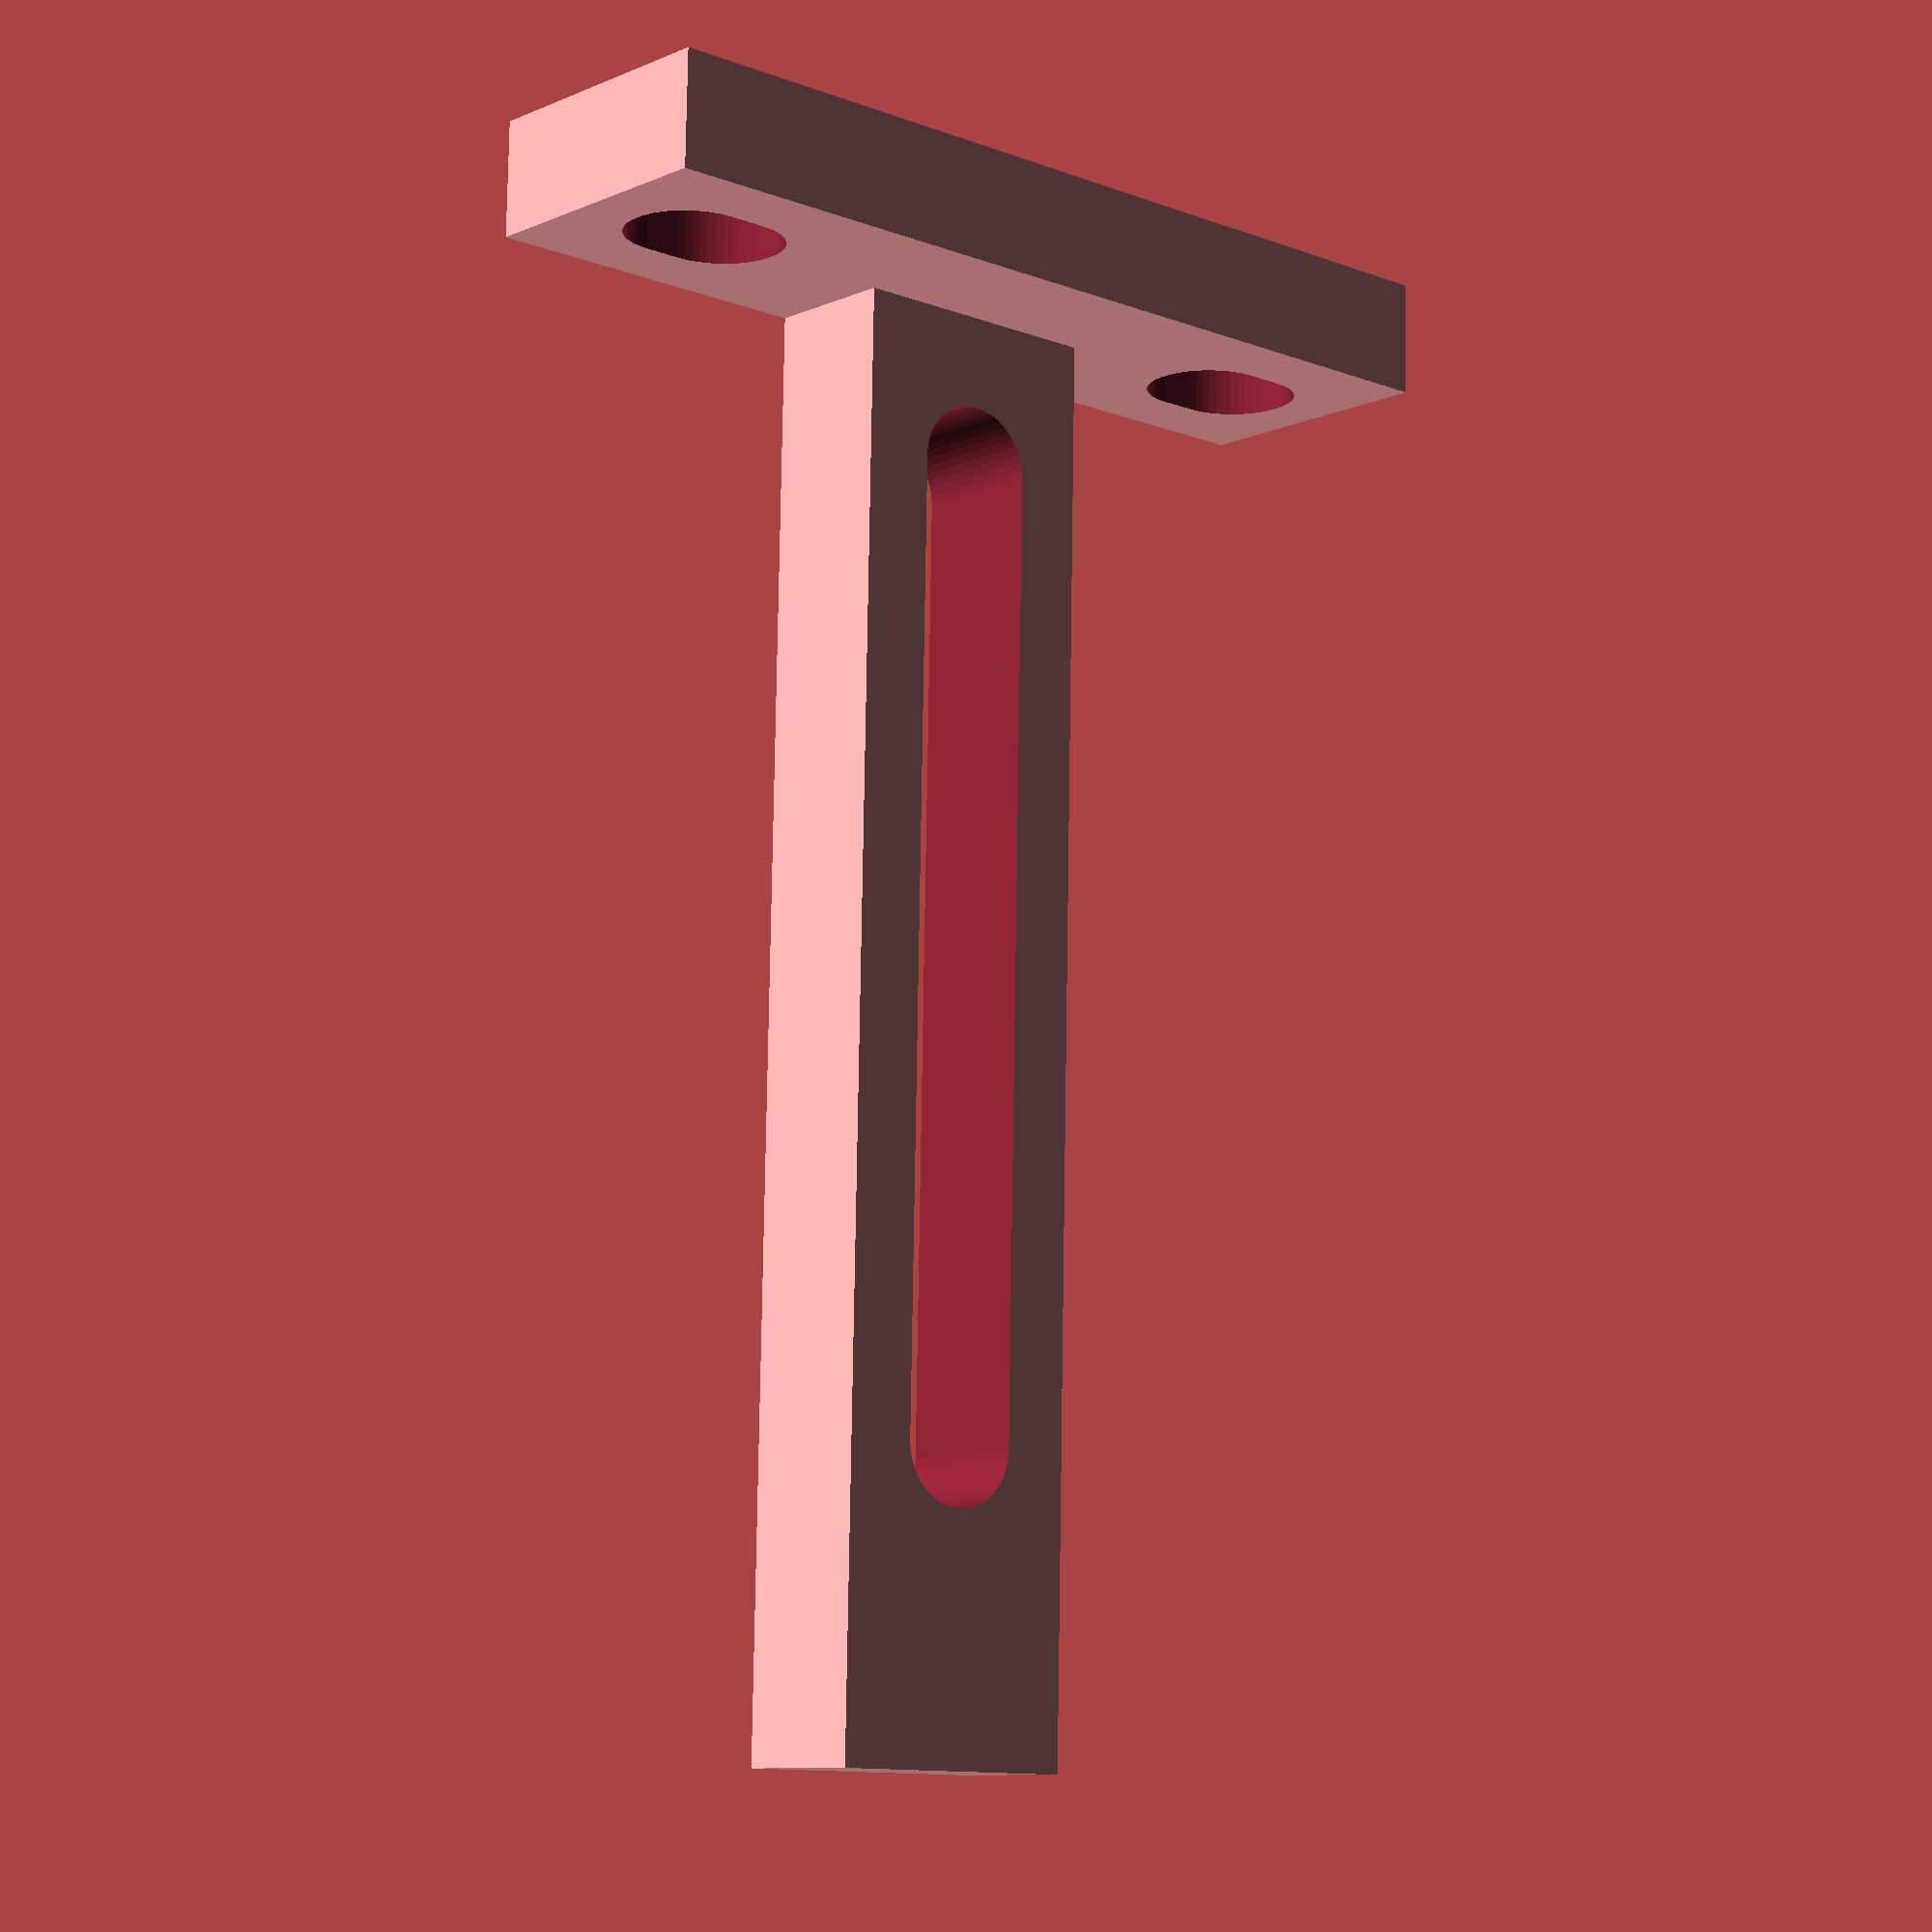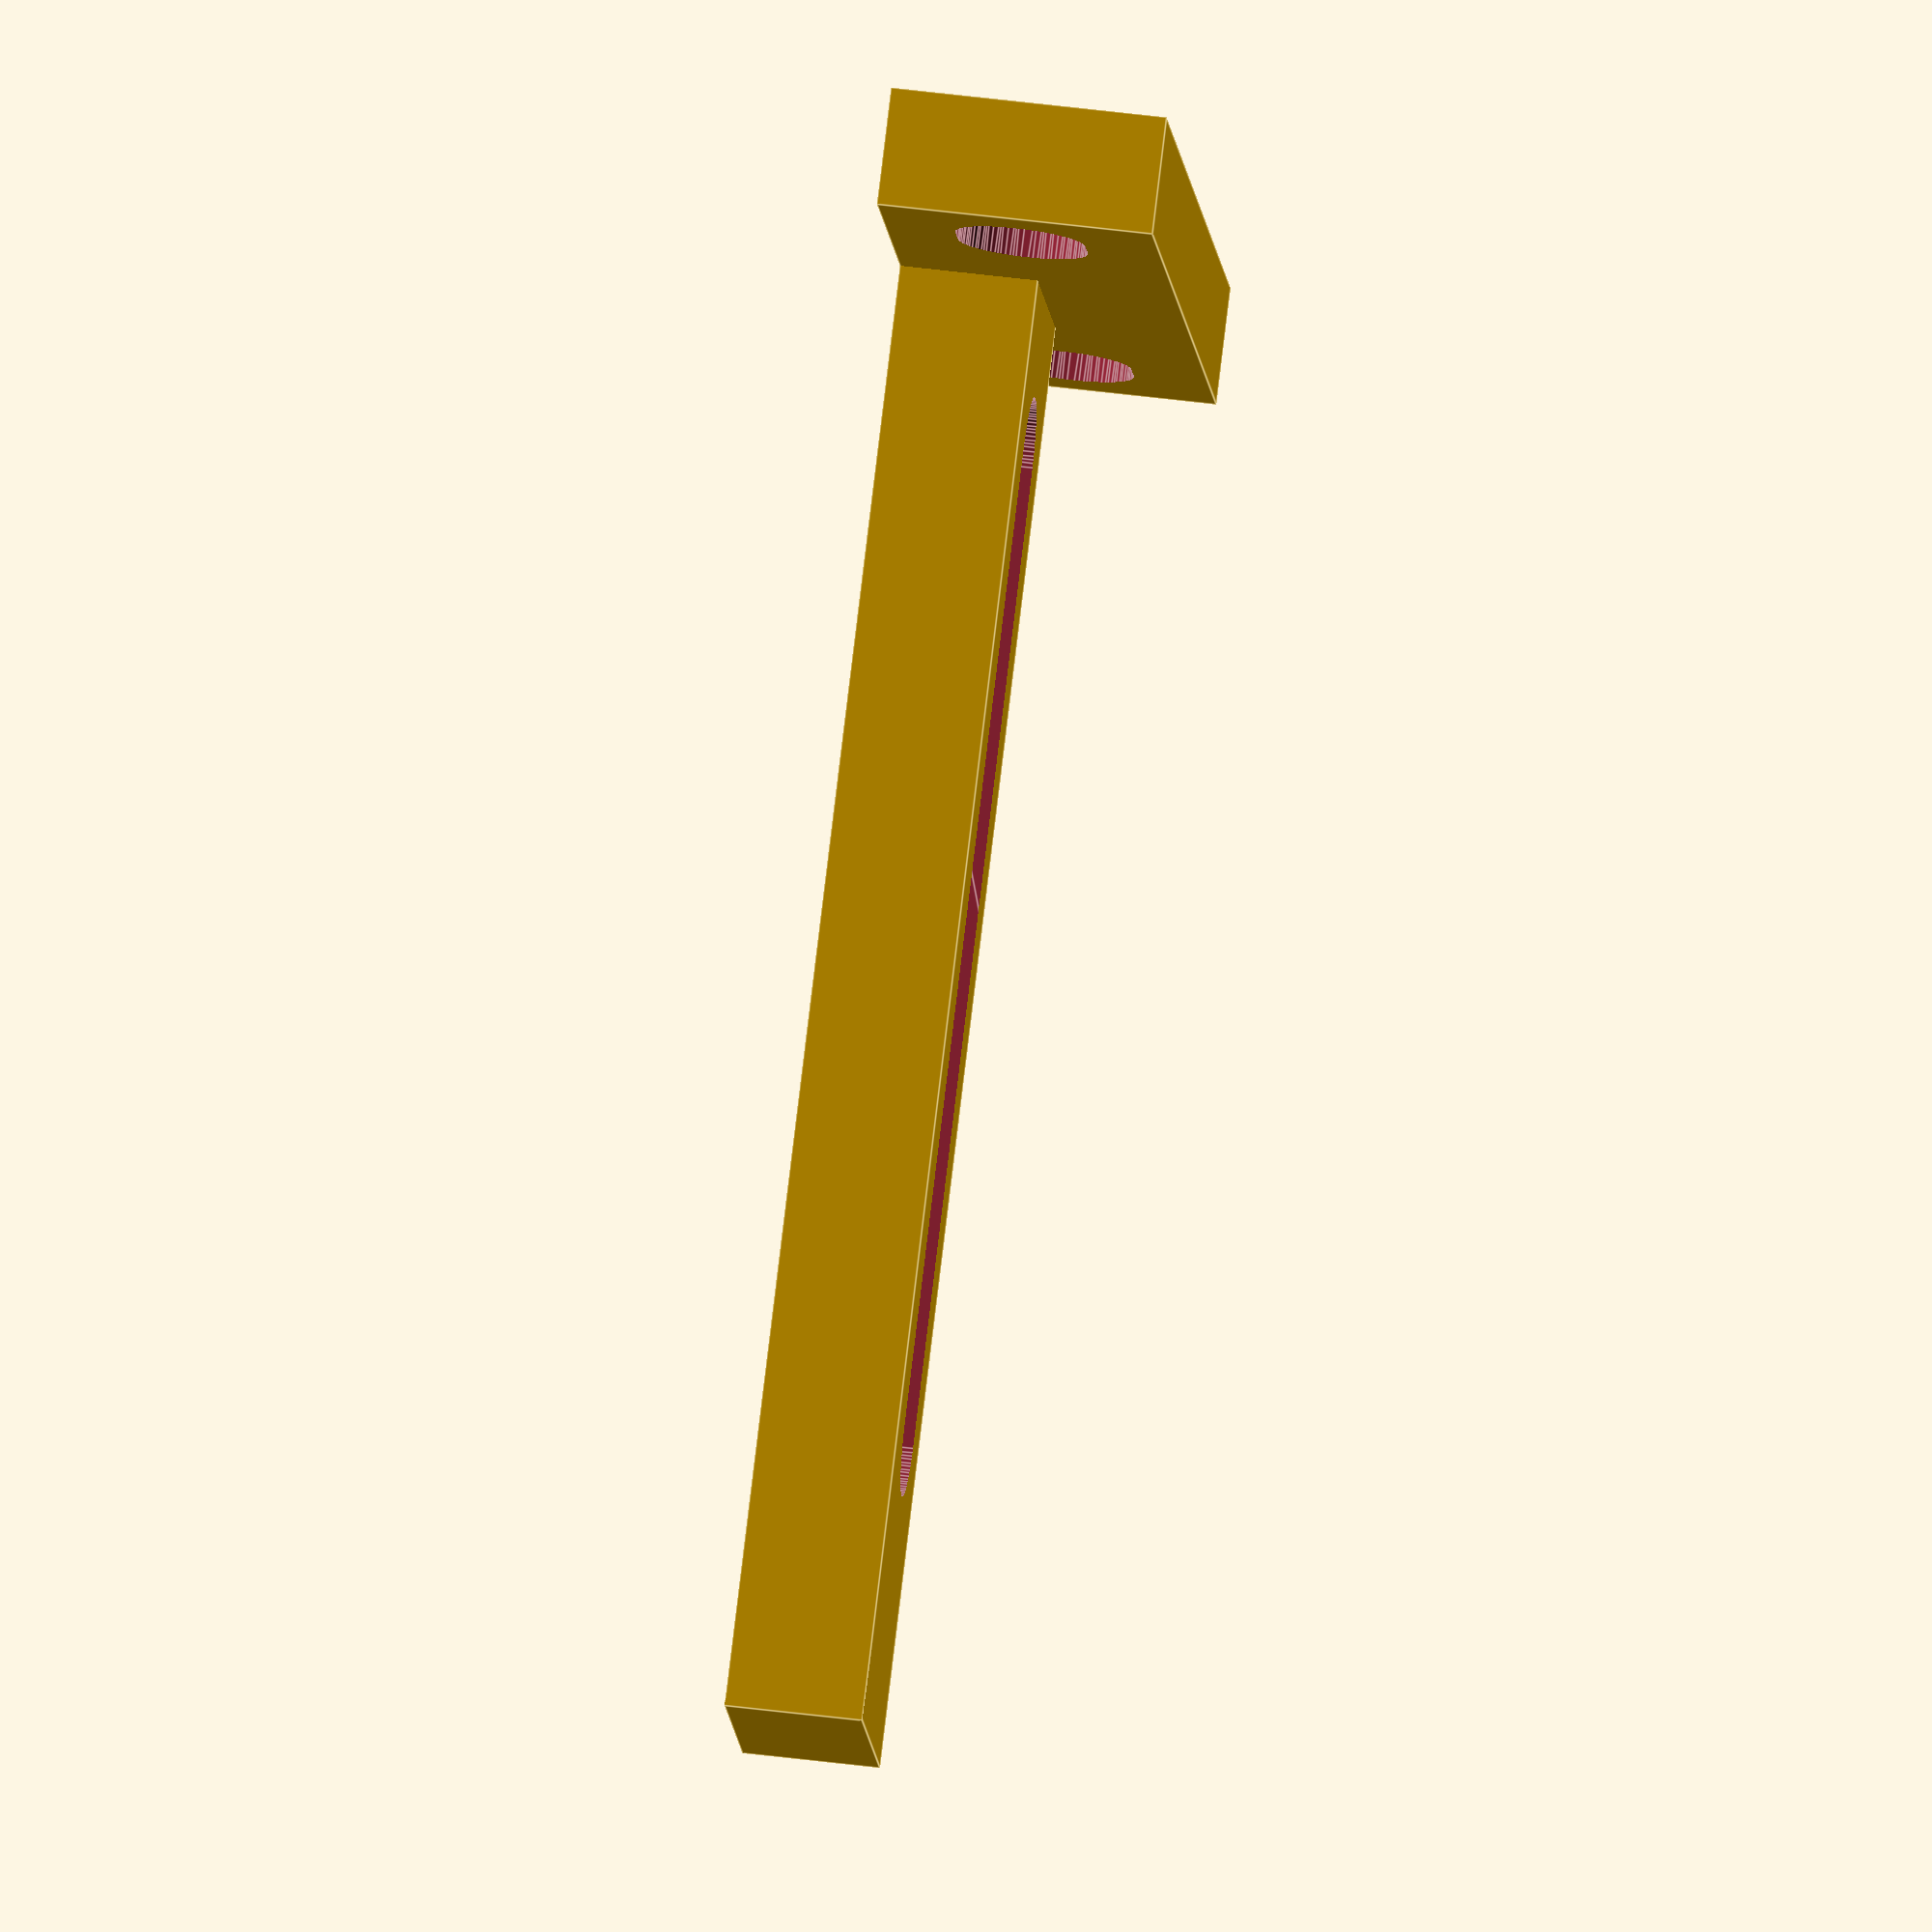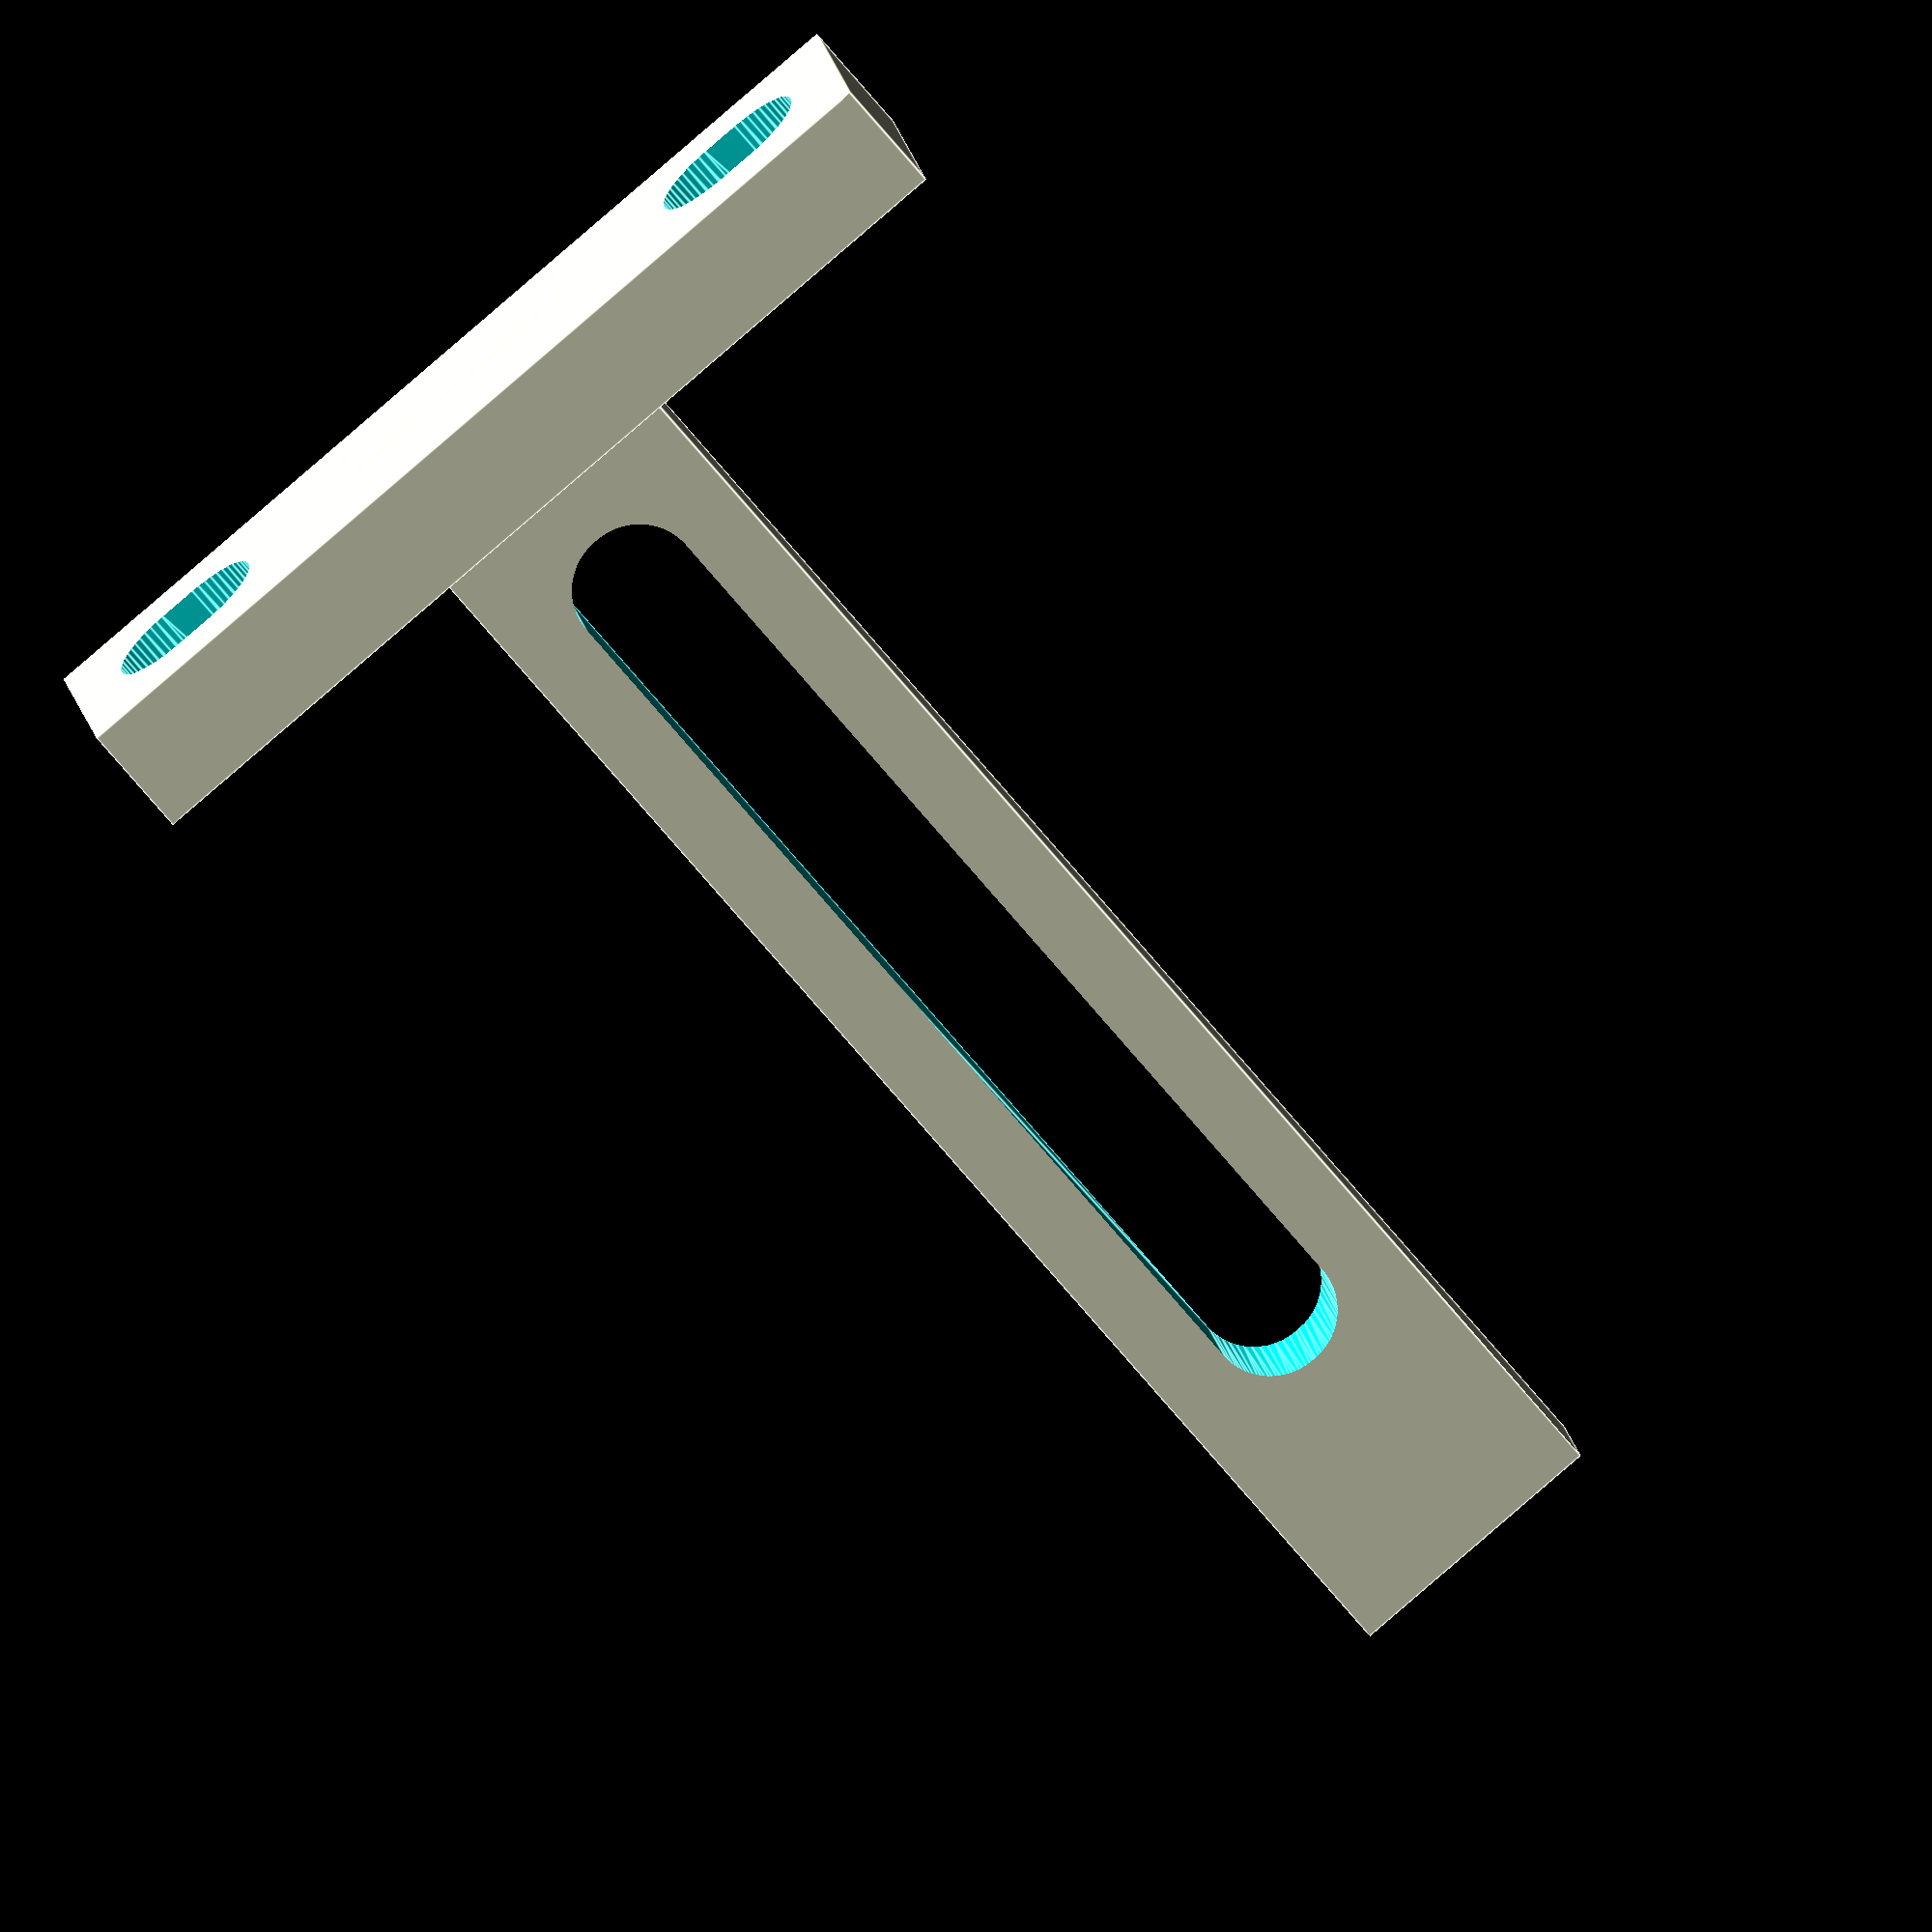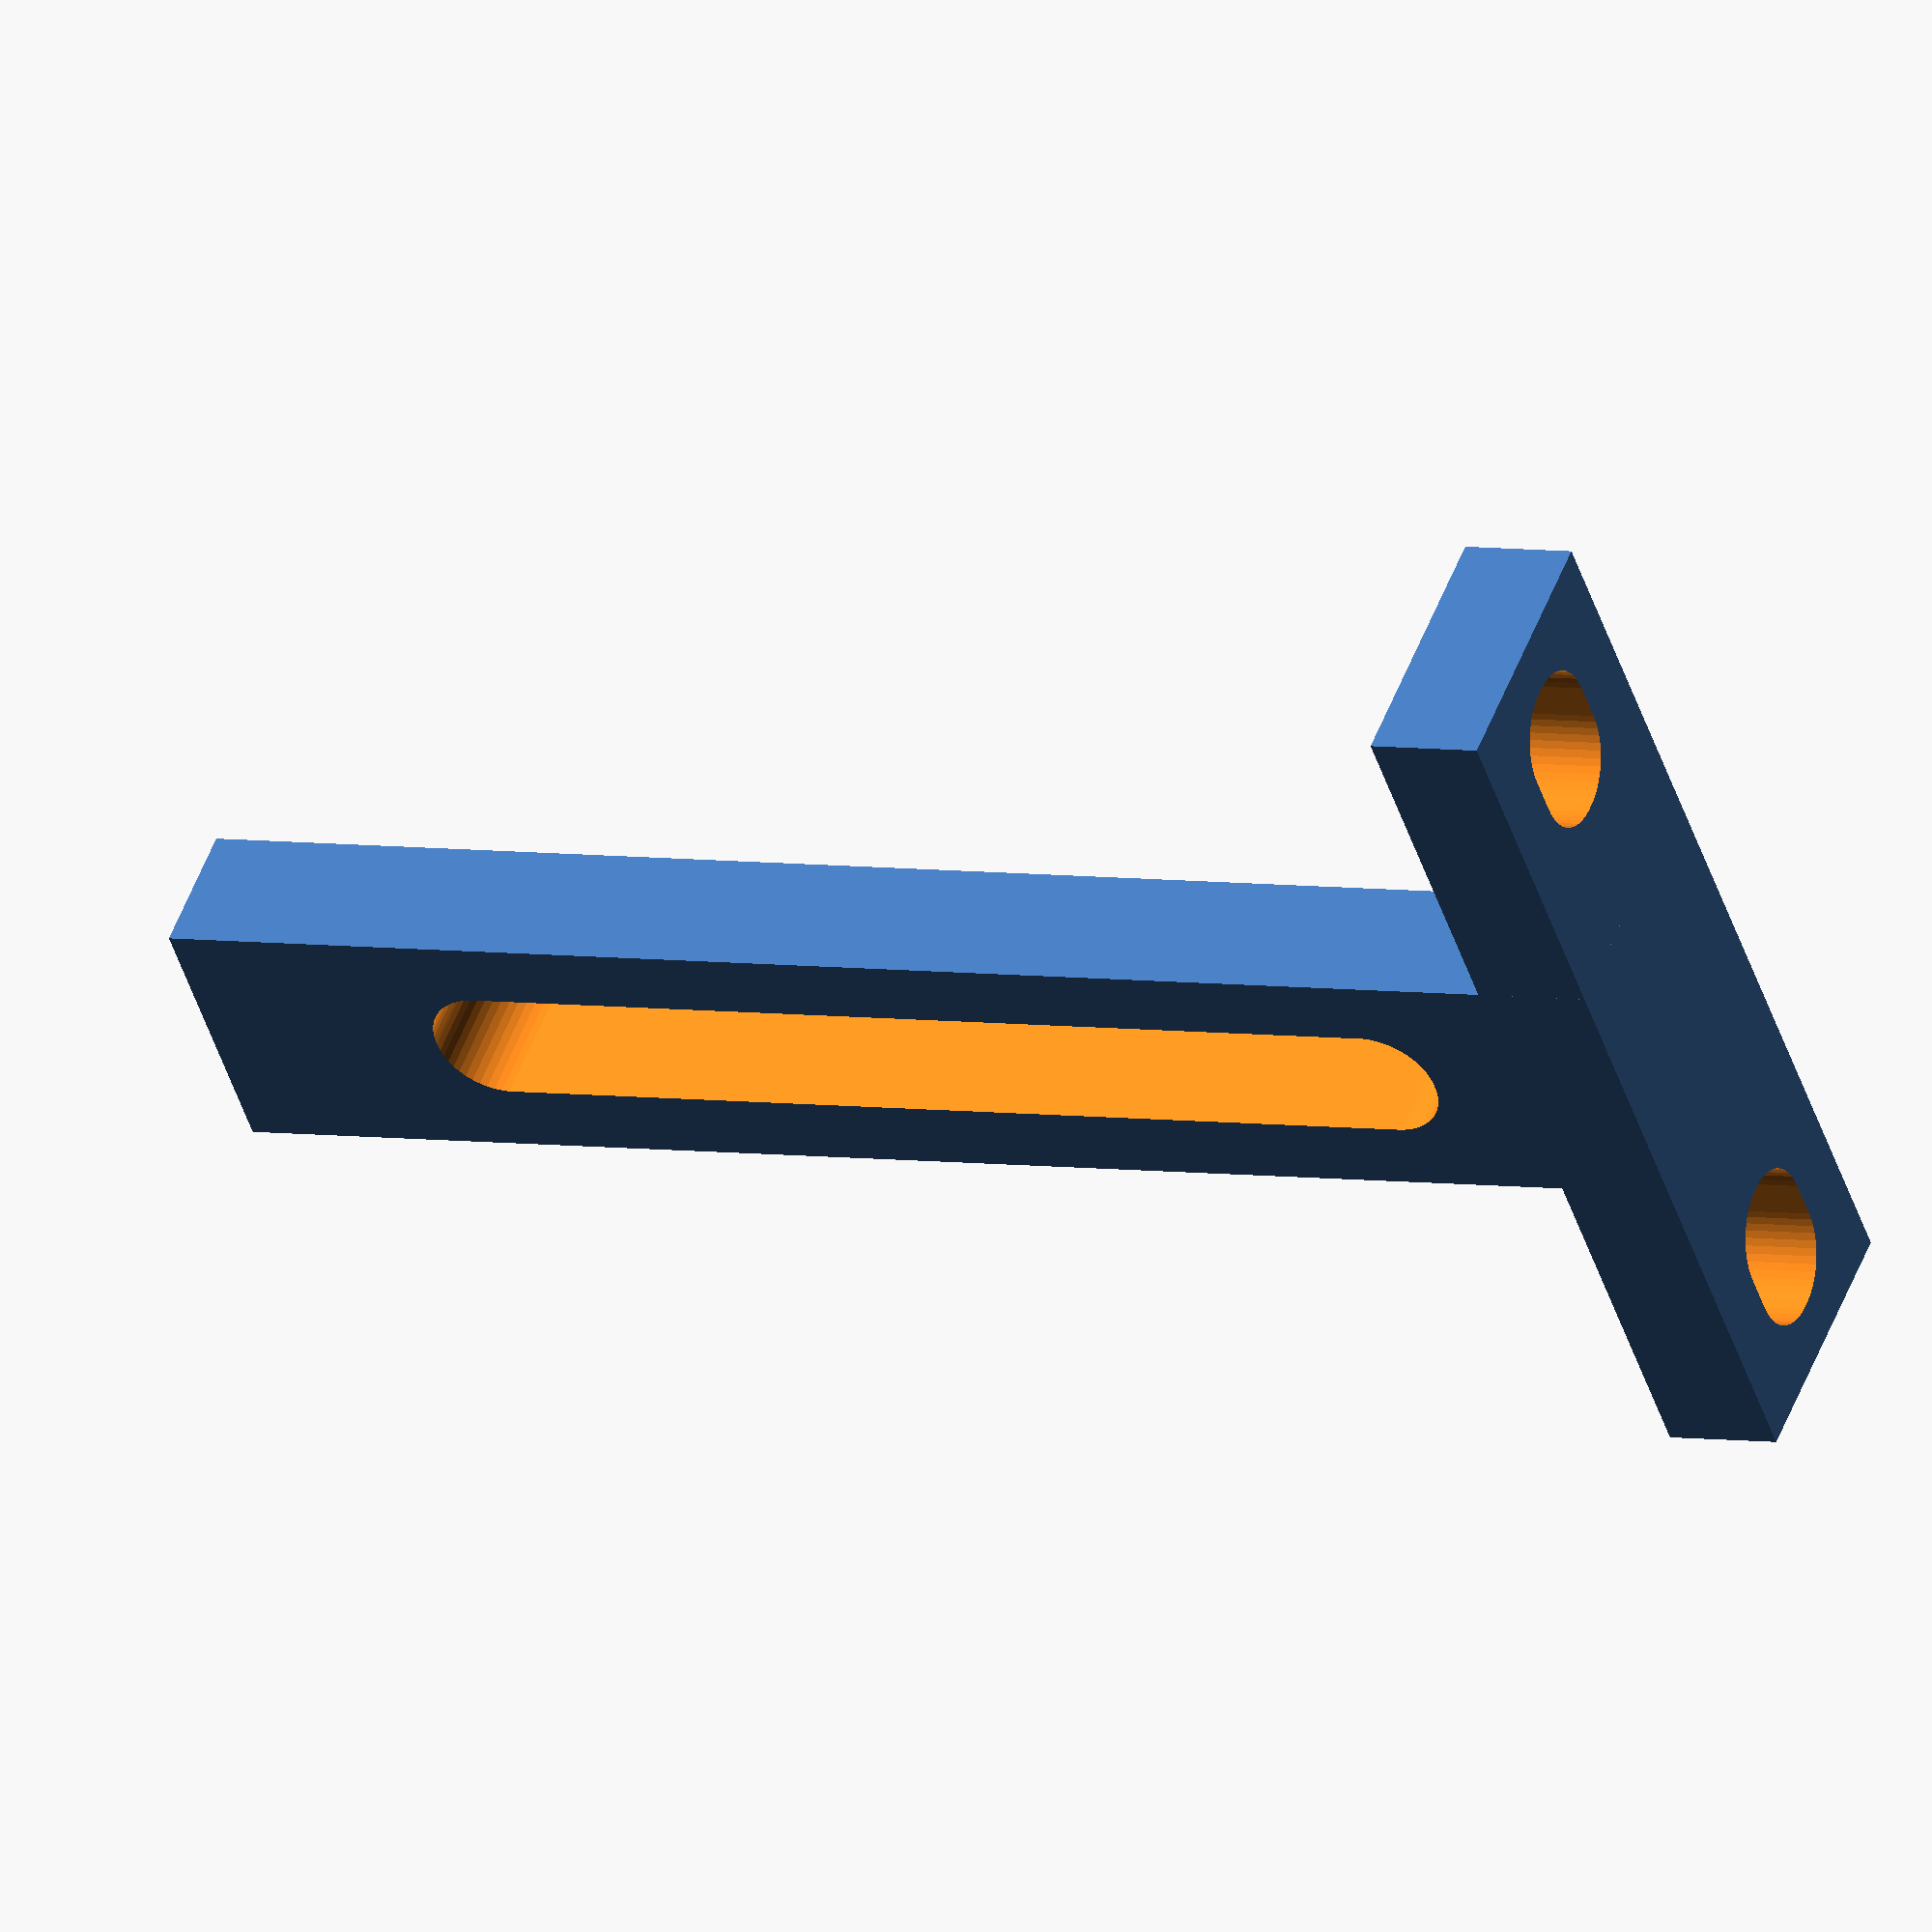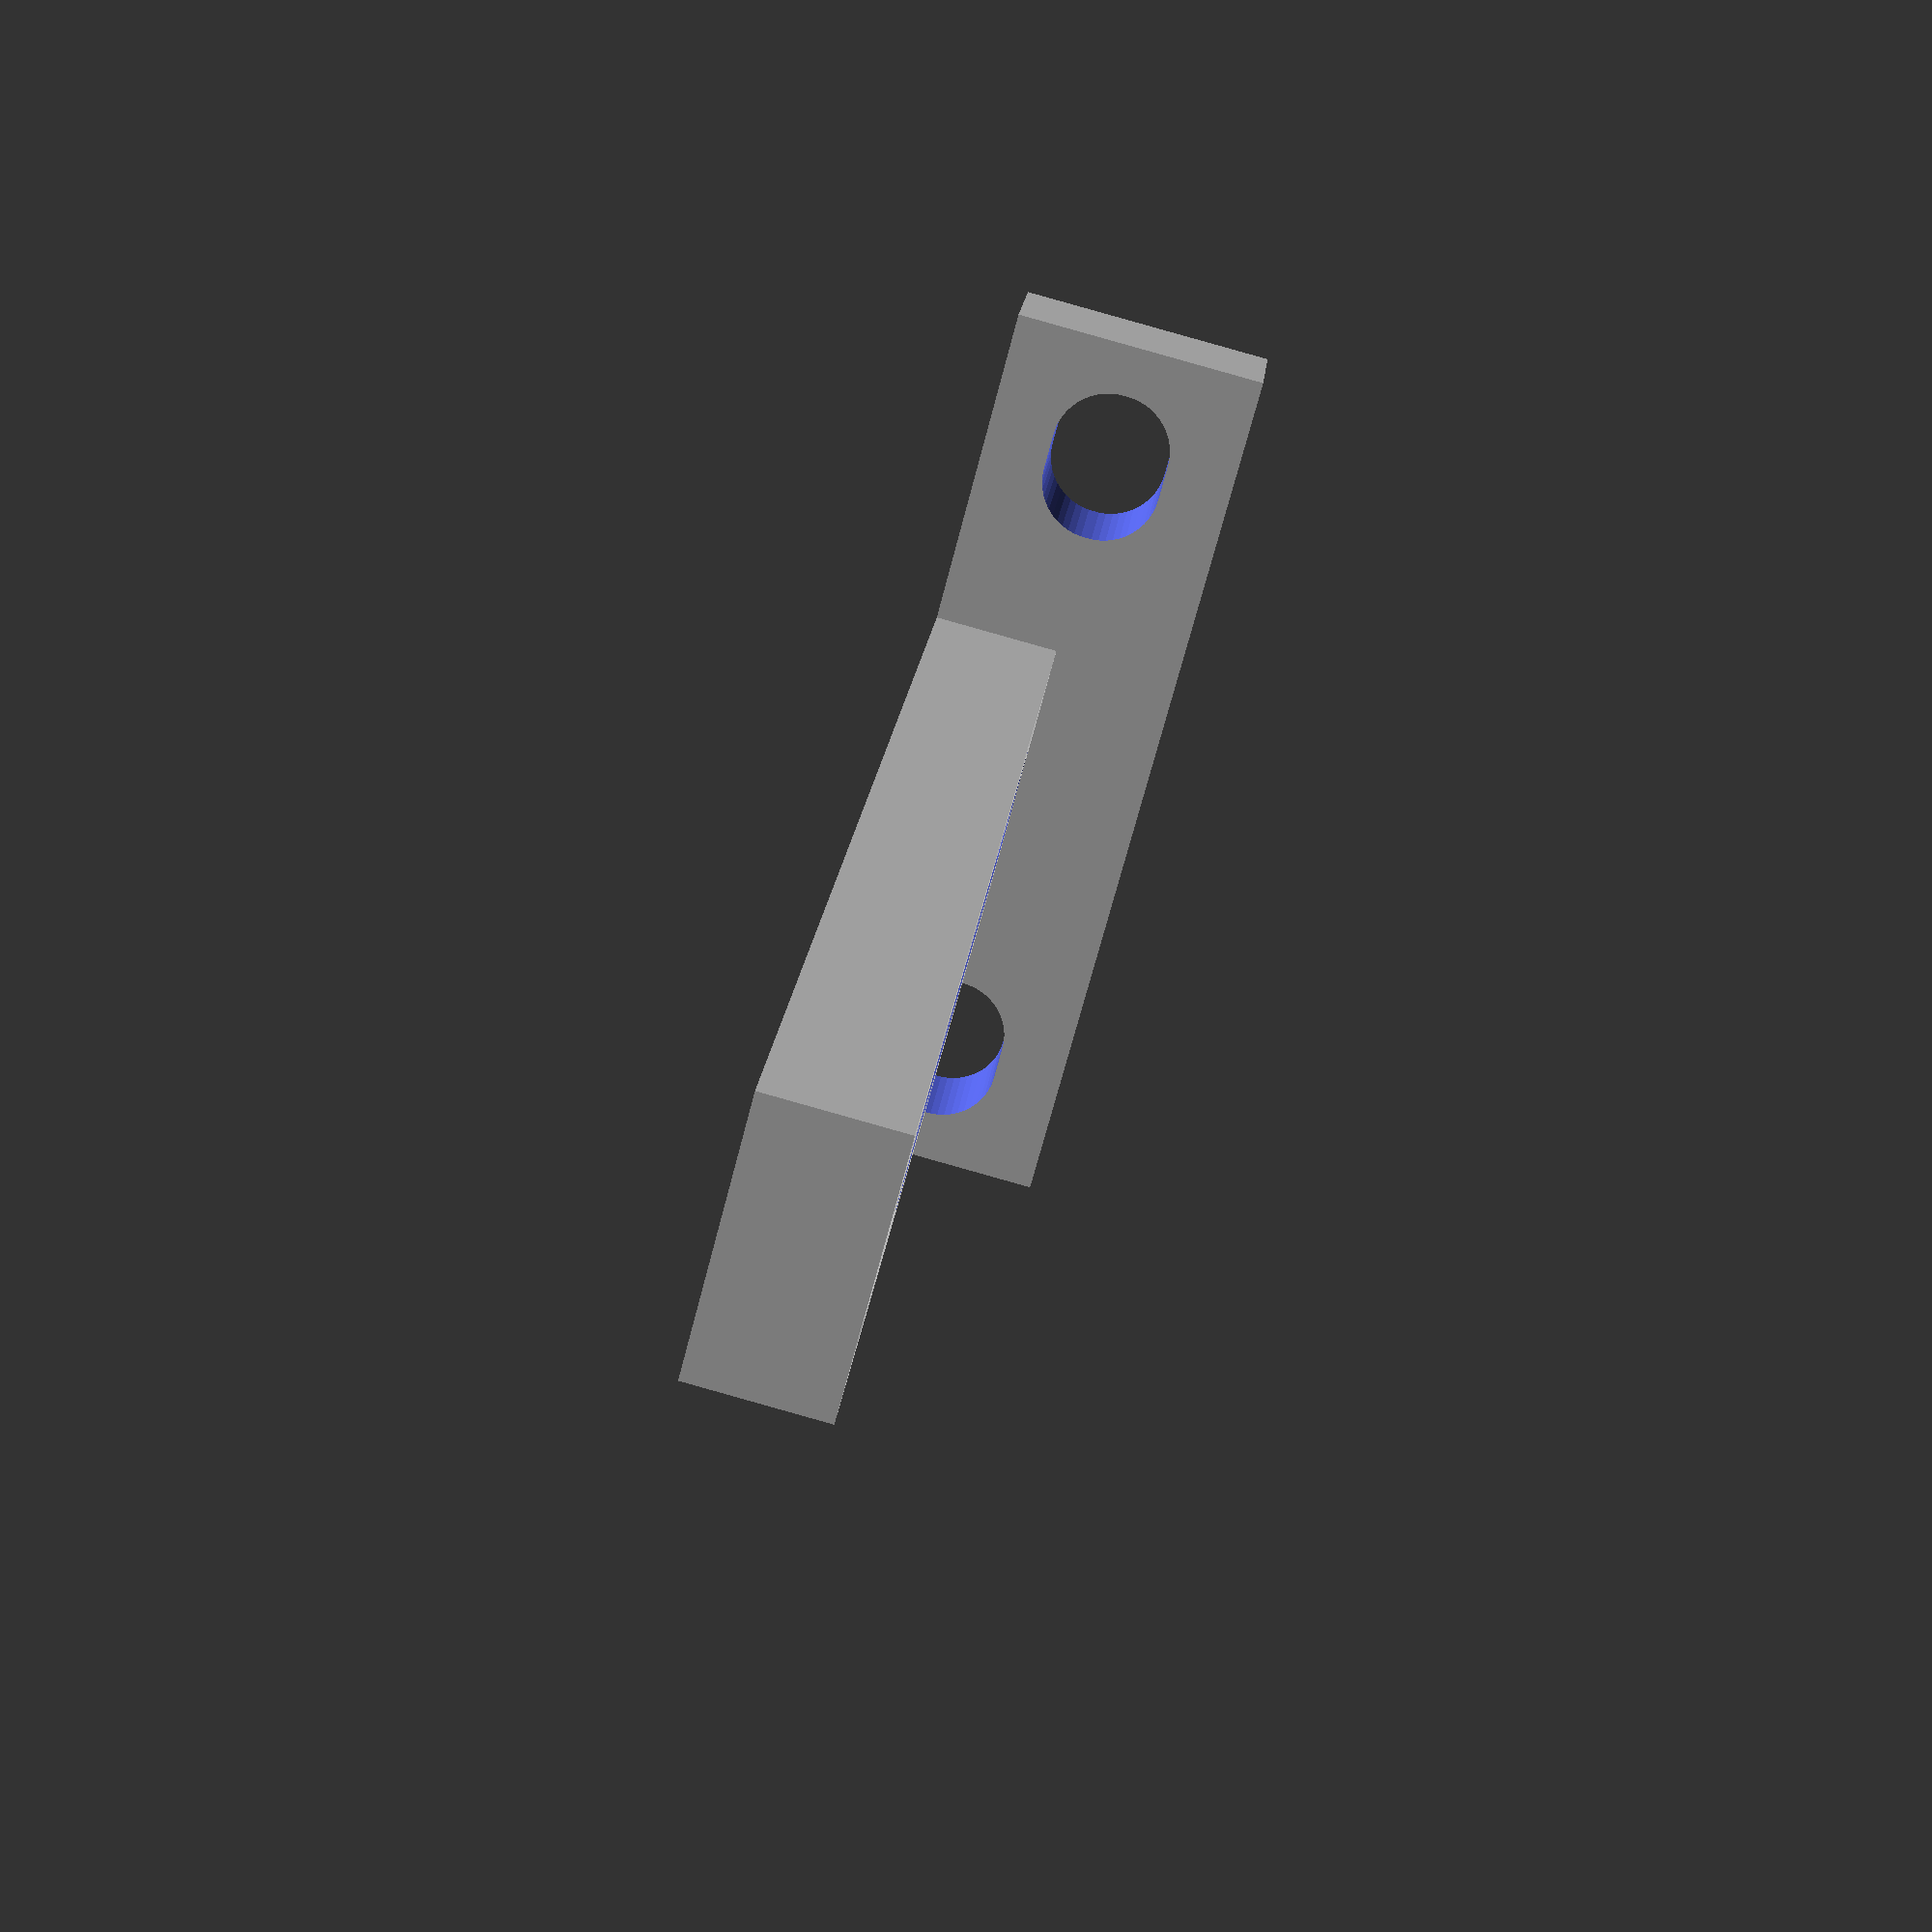
<openscad>
$fn = 50;

difference(){
    cube([3, 25, 7]);

    translate([-0.1, 3.5, 0])
    union() {
        translate([0, -0.5, 3.5])
            rotate([0, 90, 0])
            minkowski() {
                cube([0.1, 1, 4]);
                cylinder(4, 1.6, 1.6);
            }

        translate([0, 17.5, 3.5])
            rotate([0, 90, 0])
            minkowski() {
                cube([0.1, 1, 4]);
                cylinder(4, 1.6, 1.6);
            }
    }

}

translate([0, 9, 0]) 
    difference() {
        cube ([40, 7 ,3.5]);

        translate([7, 3.5, -0.1])
            minkowski() {
                cube([25, 0.1, 4]);

                cylinder(4, 1.6, 1.6);
            }
    }

</openscad>
<views>
elev=189.7 azim=271.2 roll=222.3 proj=p view=solid
elev=308.1 azim=151.6 roll=277.8 proj=o view=edges
elev=167.7 azim=229.8 roll=186.8 proj=o view=edges
elev=130.3 azim=198.7 roll=340.1 proj=o view=wireframe
elev=90.7 azim=68.8 roll=254.3 proj=p view=wireframe
</views>
